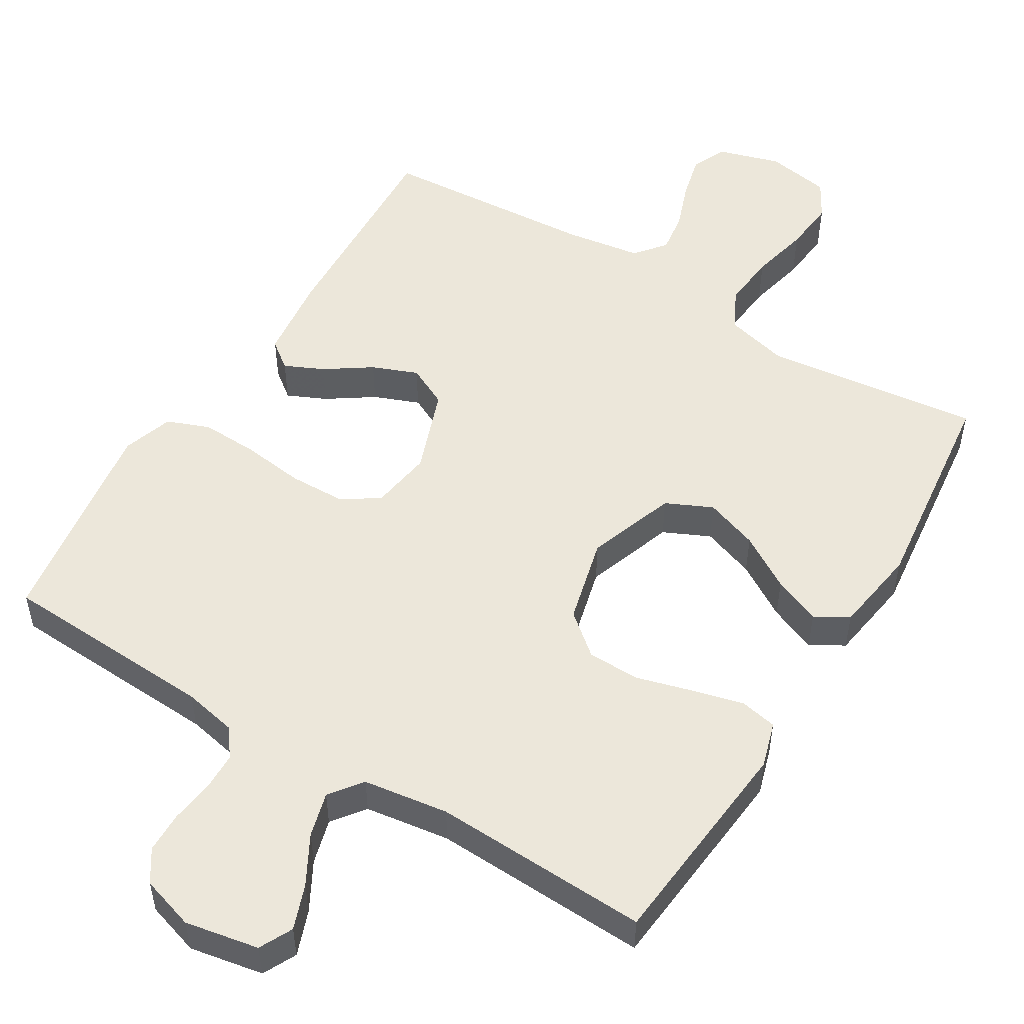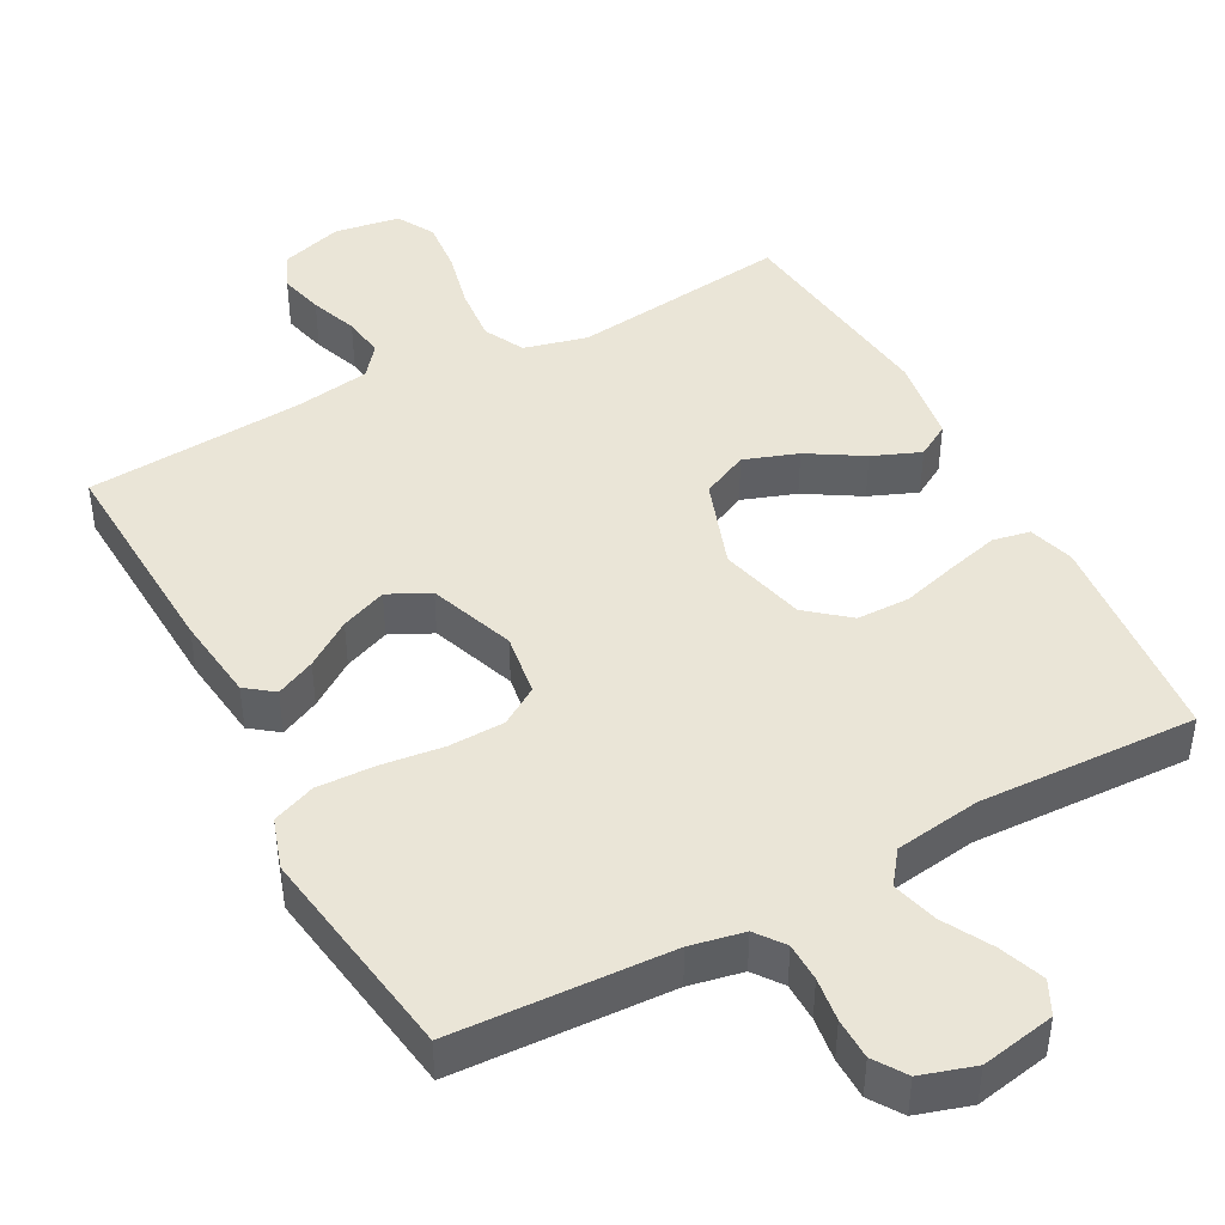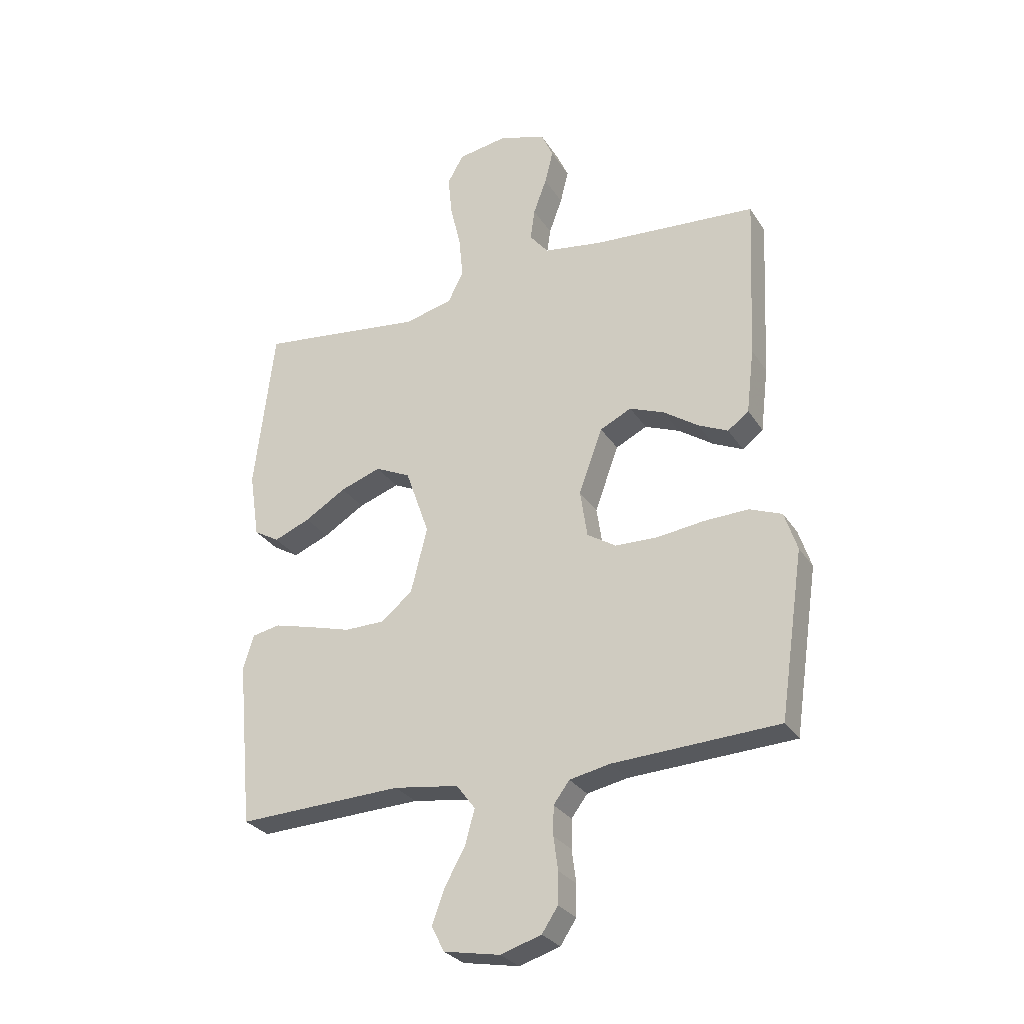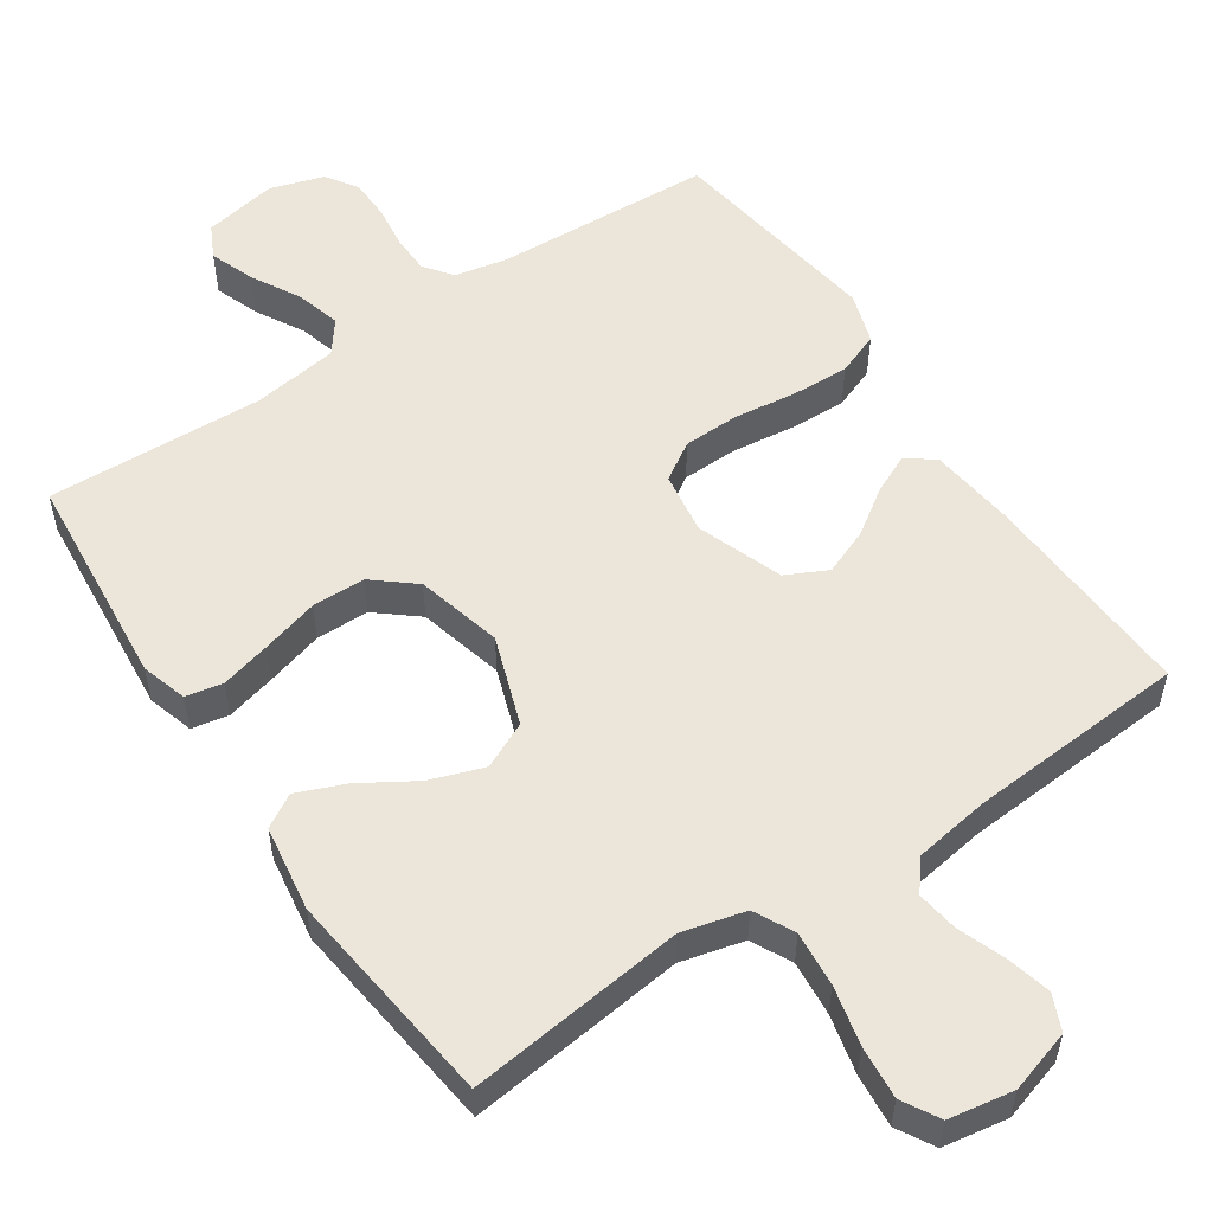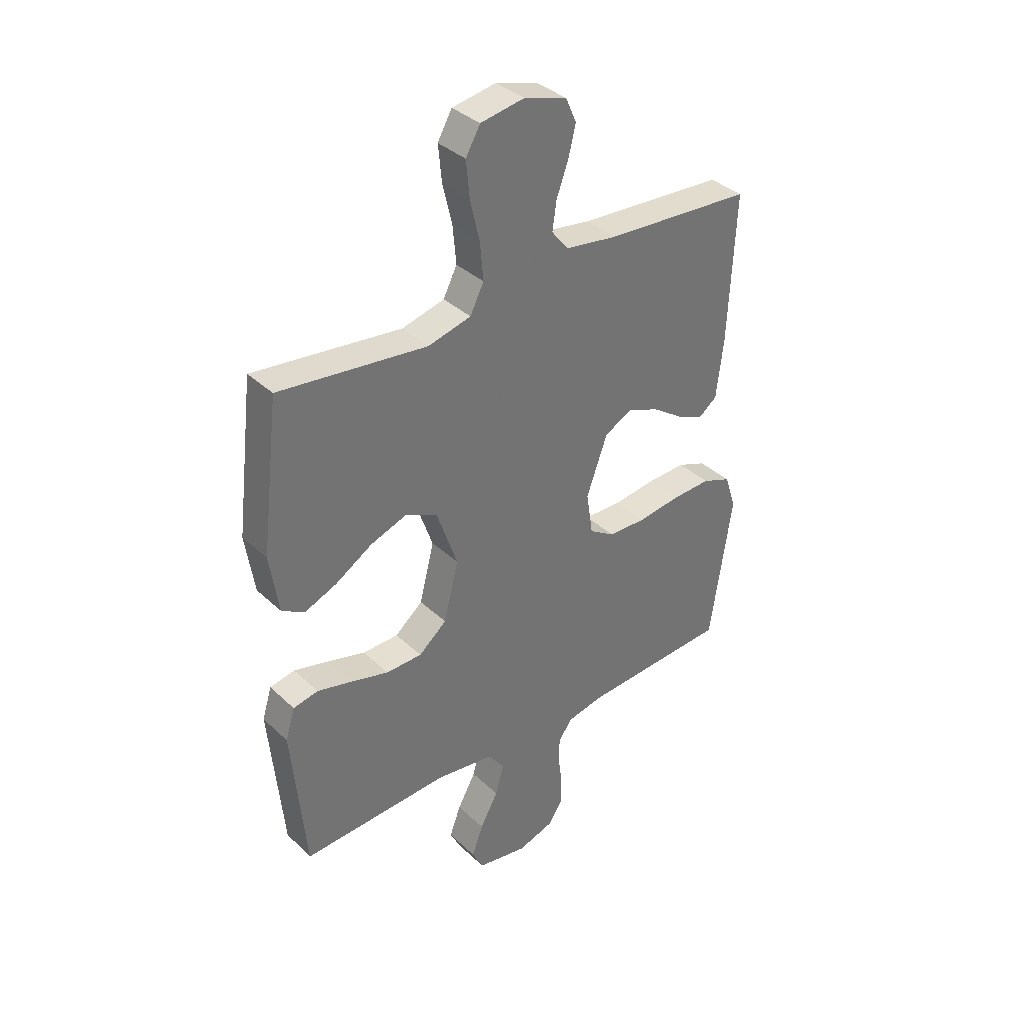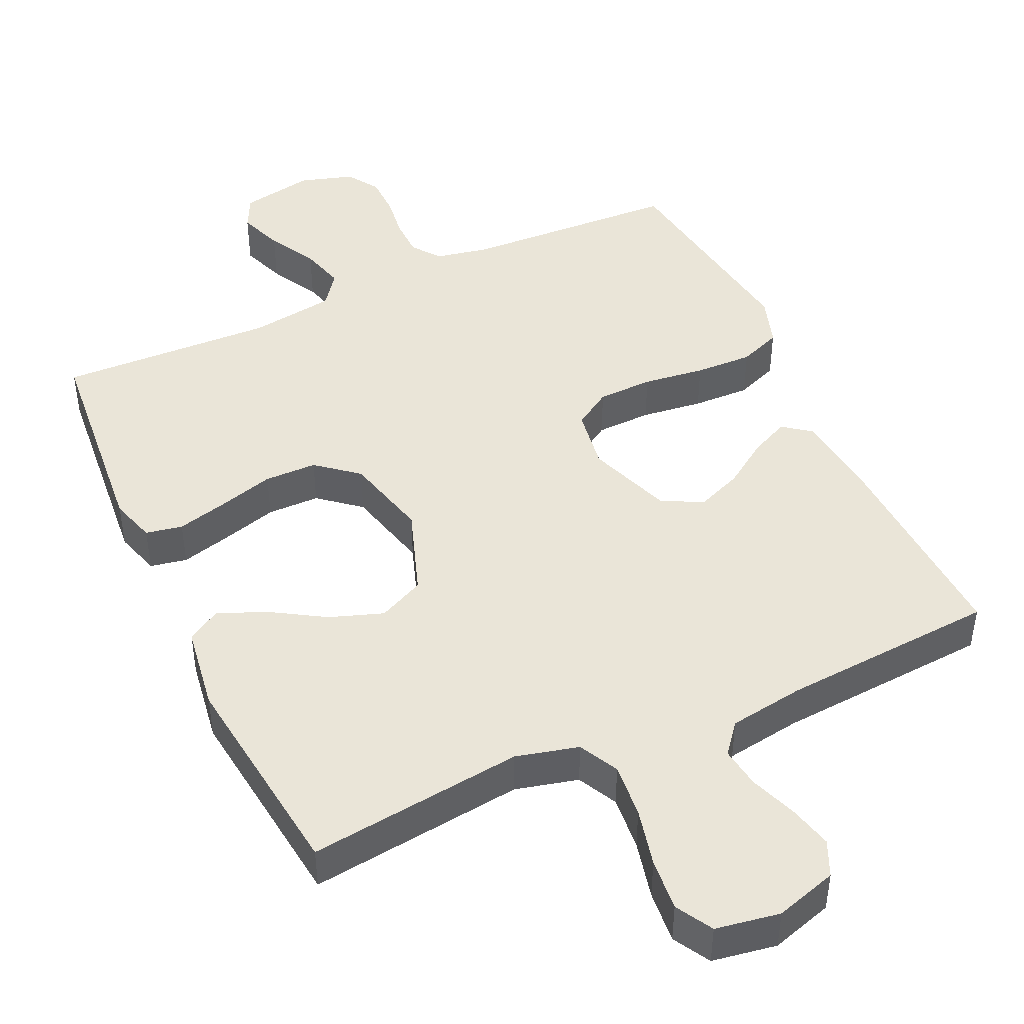
<metadata>
{"format":"obj","ext":"obj","renderer":"f3d","projection":"perspective","resolution":1024,"background":"white","views":[{"elev":52.1,"azim":-148.6,"up":"+Y"},{"elev":44.4,"azim":151.7,"up":"+Y"},{"elev":-28.6,"azim":26.3,"up":"+Z"},{"elev":54.3,"azim":-33.9,"up":"+Y"},{"elev":36.5,"azim":-39.8,"up":"+Z"},{"elev":45.4,"azim":-24.8,"up":"+Y"}]}
</metadata>
<code>
v -0.5 0.07 -0.5
v -0.528 0.07 -0.2
v -0.509 0.07 -0.137
v -0.458 0.07 -0.127
v -0.388 0.07 -0.145
v -0.31 0.07 -0.167
v -0.237 0.07 -0.166
v -0.18 0.07 -0.119
v -0.15 0.07 0
v -0.193 0.07 0.123
v -0.257 0.07 0.153
v -0.331 0.07 0.127
v -0.406 0.07 0.081
v -0.472 0.07 0.054
v -0.518 0.07 0.081
v -0.536 0.07 0.2
v -0.5 0.07 0.5
v -0.2 0.07 0.464
v -0.113 0.07 0.486
v -0.085 0.07 0.541
v -0.092 0.07 0.617
v -0.111 0.07 0.698
v -0.118 0.07 0.771
v -0.089 0.07 0.822
v 0 0.07 0.837
v 0.086 0.07 0.811
v 0.108 0.07 0.762
v 0.093 0.07 0.701
v 0.069 0.07 0.636
v 0.061 0.07 0.579
v 0.095 0.07 0.537
v 0.2 0.07 0.521
v 0.5 0.07 0.5
v 0.486 0.07 0.2
v 0.472 0.07 0.082
v 0.434 0.07 0.053
v 0.38 0.07 0.078
v 0.317 0.07 0.121
v 0.254 0.07 0.146
v 0.197 0.07 0.118
v 0.154 0.07 0
v 0.167 0.07 -0.086
v 0.219 0.07 -0.119
v 0.296 0.07 -0.121
v 0.382 0.07 -0.11
v 0.462 0.07 -0.107
v 0.521 0.07 -0.13
v 0.544 0.07 -0.2
v 0.5 0.07 -0.5
v 0.2 0.07 -0.515
v 0.126 0.07 -0.53
v 0.097 0.07 -0.569
v 0.096 0.07 -0.622
v 0.104 0.07 -0.682
v 0.103 0.07 -0.739
v 0.074 0.07 -0.783
v 0 0.07 -0.806
v -0.102 0.07 -0.787
v -0.125 0.07 -0.741
v -0.102 0.07 -0.679
v -0.065 0.07 -0.612
v -0.048 0.07 -0.55
v -0.082 0.07 -0.505
v -0.2 0.07 -0.488
v -0.5 0 -0.5
v -0.528 0 -0.2
v -0.509 0 -0.137
v -0.458 0 -0.127
v -0.388 0 -0.145
v -0.31 0 -0.167
v -0.237 0 -0.166
v -0.18 0 -0.119
v -0.15 0 0
v -0.193 0 0.123
v -0.257 0 0.153
v -0.331 0 0.127
v -0.406 0 0.081
v -0.472 0 0.054
v -0.518 0 0.081
v -0.536 0 0.2
v -0.5 0 0.5
v -0.2 0 0.464
v -0.113 0 0.486
v -0.085 0 0.541
v -0.092 0 0.617
v -0.111 0 0.698
v -0.118 0 0.771
v -0.089 0 0.822
v 0 0 0.837
v 0.086 0 0.811
v 0.108 0 0.762
v 0.093 0 0.701
v 0.069 0 0.636
v 0.061 0 0.579
v 0.095 0 0.537
v 0.2 0 0.521
v 0.5 0 0.5
v 0.486 0 0.2
v 0.472 0 0.082
v 0.434 0 0.053
v 0.38 0 0.078
v 0.317 0 0.121
v 0.254 0 0.146
v 0.197 0 0.118
v 0.154 0 0
v 0.167 0 -0.086
v 0.219 0 -0.119
v 0.296 0 -0.121
v 0.382 0 -0.11
v 0.462 0 -0.107
v 0.521 0 -0.13
v 0.544 0 -0.2
v 0.5 0 -0.5
v 0.2 0 -0.515
v 0.126 0 -0.53
v 0.097 0 -0.569
v 0.096 0 -0.622
v 0.104 0 -0.682
v 0.103 0 -0.739
v 0.074 0 -0.783
v 0 0 -0.806
v -0.102 0 -0.787
v -0.125 0 -0.741
v -0.102 0 -0.679
v -0.065 0 -0.612
v -0.048 0 -0.55
v -0.082 0 -0.505
v -0.2 0 -0.488
f 58 59 60 61
f 58 61 62
f 57 58 62
f 56 57 62
f 53 54 55 56
f 52 53 56 62
f 51 52 62 63
f 47 48 49 50
f 44 45 46 47
f 43 44 47 50
f 42 43 50 51
f 35 36 37 38
f 35 38 39
f 32 33 34 35
f 31 32 35 39
f 30 31 39 40
f 26 27 28 29
f 26 29 30
f 25 26 30
f 24 25 30
f 21 22 23 24
f 20 21 24 30
f 19 20 30 40
f 15 16 17 18
f 12 13 14 15
f 11 12 15 18
f 10 11 18 19
f 3 4 5 6
f 1 2 3 6
f 64 1 6 7
f 63 64 7 8
f 41 42 51 63
f 41 63 8 9
f 19 40 41
f 9 10 19 41
f 125 124 123 122
f 126 125 122
f 126 122 121
f 126 121 120
f 120 119 118 117
f 126 120 117 116
f 127 126 116 115
f 114 113 112 111
f 111 110 109 108
f 114 111 108 107
f 115 114 107 106
f 102 101 100 99
f 103 102 99
f 99 98 97 96
f 103 99 96 95
f 104 103 95 94
f 93 92 91 90
f 94 93 90
f 94 90 89
f 94 89 88
f 88 87 86 85
f 94 88 85 84
f 104 94 84 83
f 82 81 80 79
f 79 78 77 76
f 82 79 76 75
f 83 82 75 74
f 70 69 68 67
f 70 67 66 65
f 71 70 65 128
f 72 71 128 127
f 127 115 106 105
f 73 72 127 105
f 105 104 83
f 105 83 74 73
f 1 65 66 2
f 2 66 67 3
f 3 67 68 4
f 4 68 69 5
f 5 69 70 6
f 6 70 71 7
f 7 71 72 8
f 8 72 73 9
f 9 73 74 10
f 10 74 75 11
f 11 75 76 12
f 12 76 77 13
f 13 77 78 14
f 14 78 79 15
f 15 79 80 16
f 16 80 81 17
f 17 81 82 18
f 18 82 83 19
f 19 83 84 20
f 20 84 85 21
f 21 85 86 22
f 22 86 87 23
f 23 87 88 24
f 24 88 89 25
f 25 89 90 26
f 26 90 91 27
f 27 91 92 28
f 28 92 93 29
f 29 93 94 30
f 30 94 95 31
f 31 95 96 32
f 32 96 97 33
f 33 97 98 34
f 34 98 99 35
f 35 99 100 36
f 36 100 101 37
f 37 101 102 38
f 38 102 103 39
f 39 103 104 40
f 40 104 105 41
f 41 105 106 42
f 42 106 107 43
f 43 107 108 44
f 44 108 109 45
f 45 109 110 46
f 46 110 111 47
f 47 111 112 48
f 48 112 113 49
f 49 113 114 50
f 50 114 115 51
f 51 115 116 52
f 52 116 117 53
f 53 117 118 54
f 54 118 119 55
f 55 119 120 56
f 56 120 121 57
f 57 121 122 58
f 58 122 123 59
f 59 123 124 60
f 60 124 125 61
f 61 125 126 62
f 62 126 127 63
f 63 127 128 64
f 64 128 65 1

</code>
